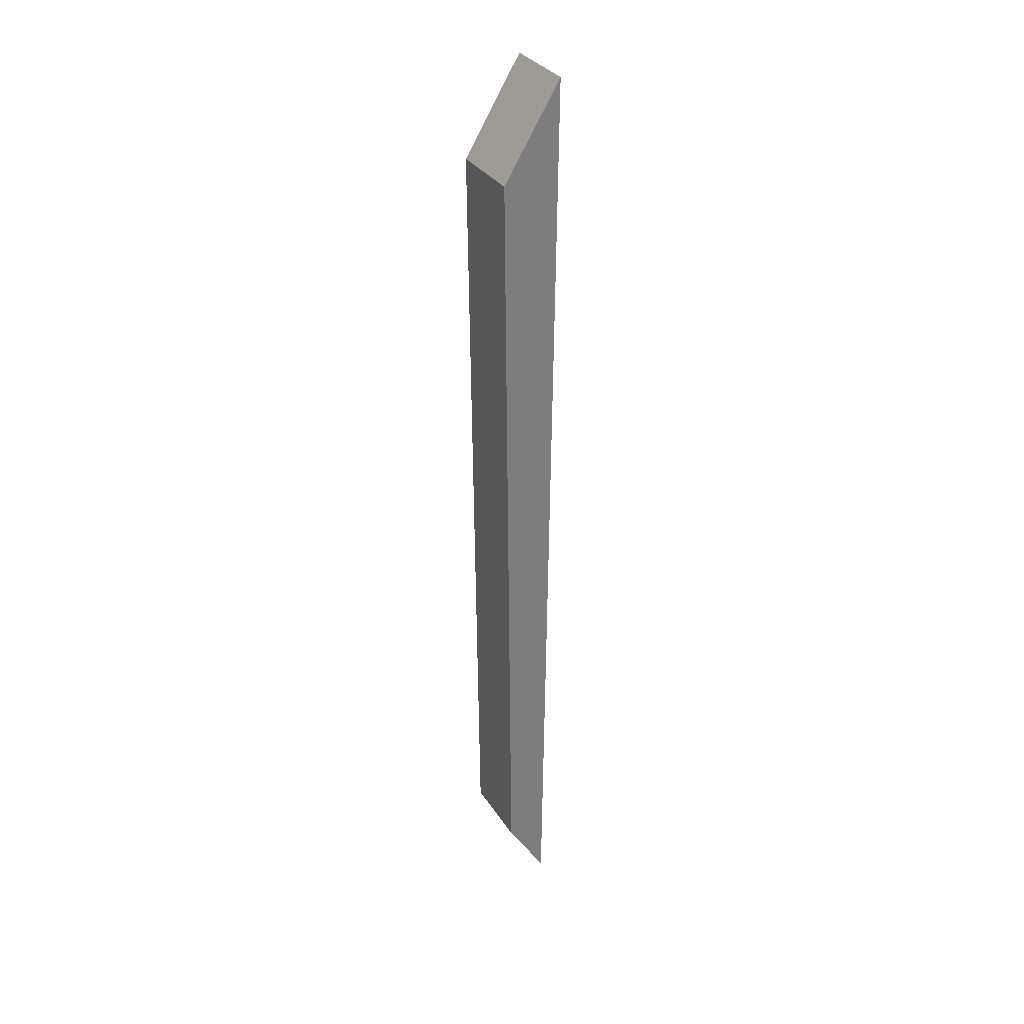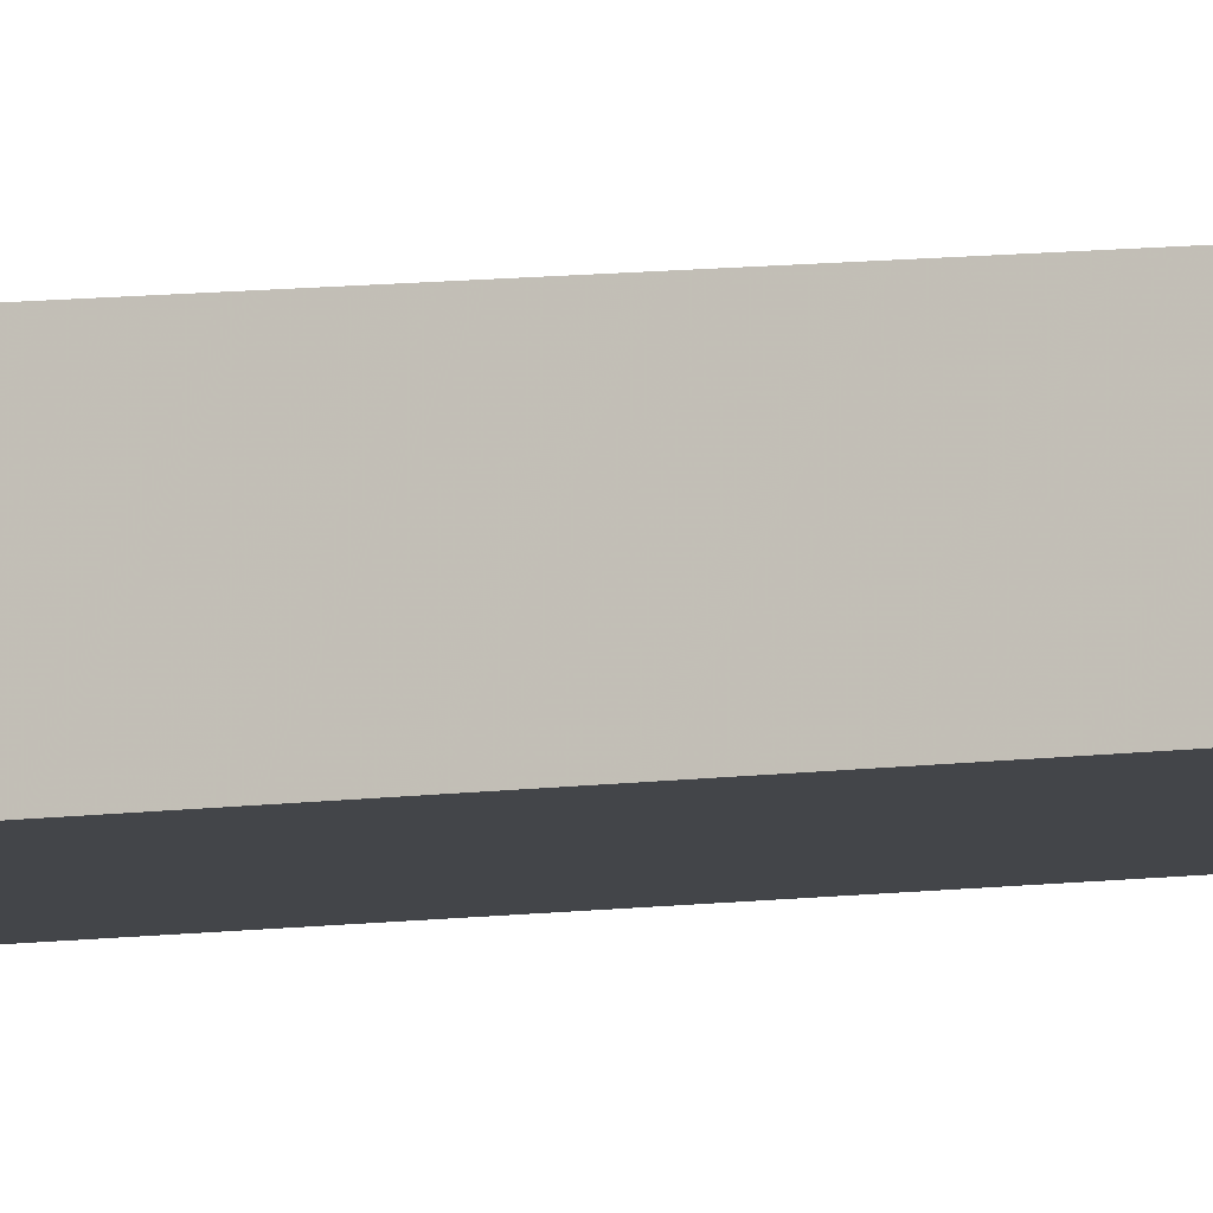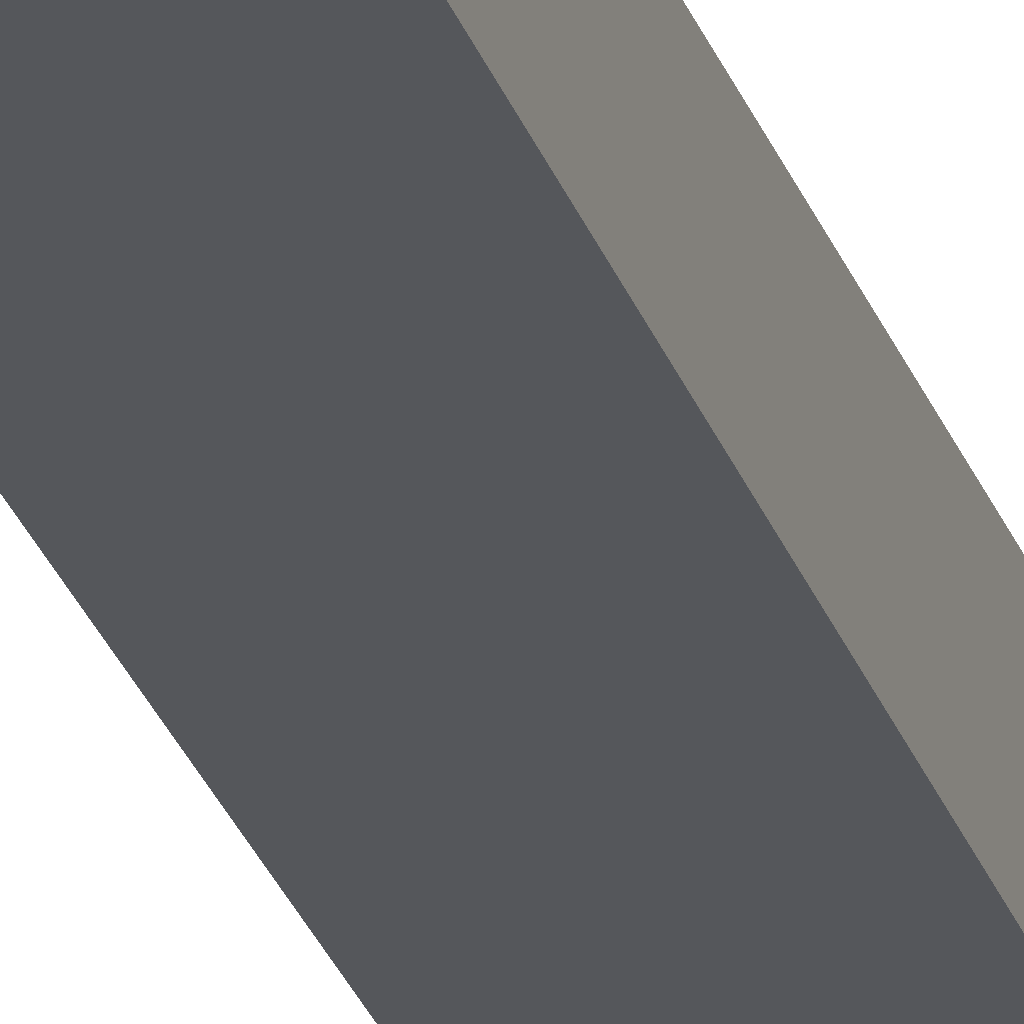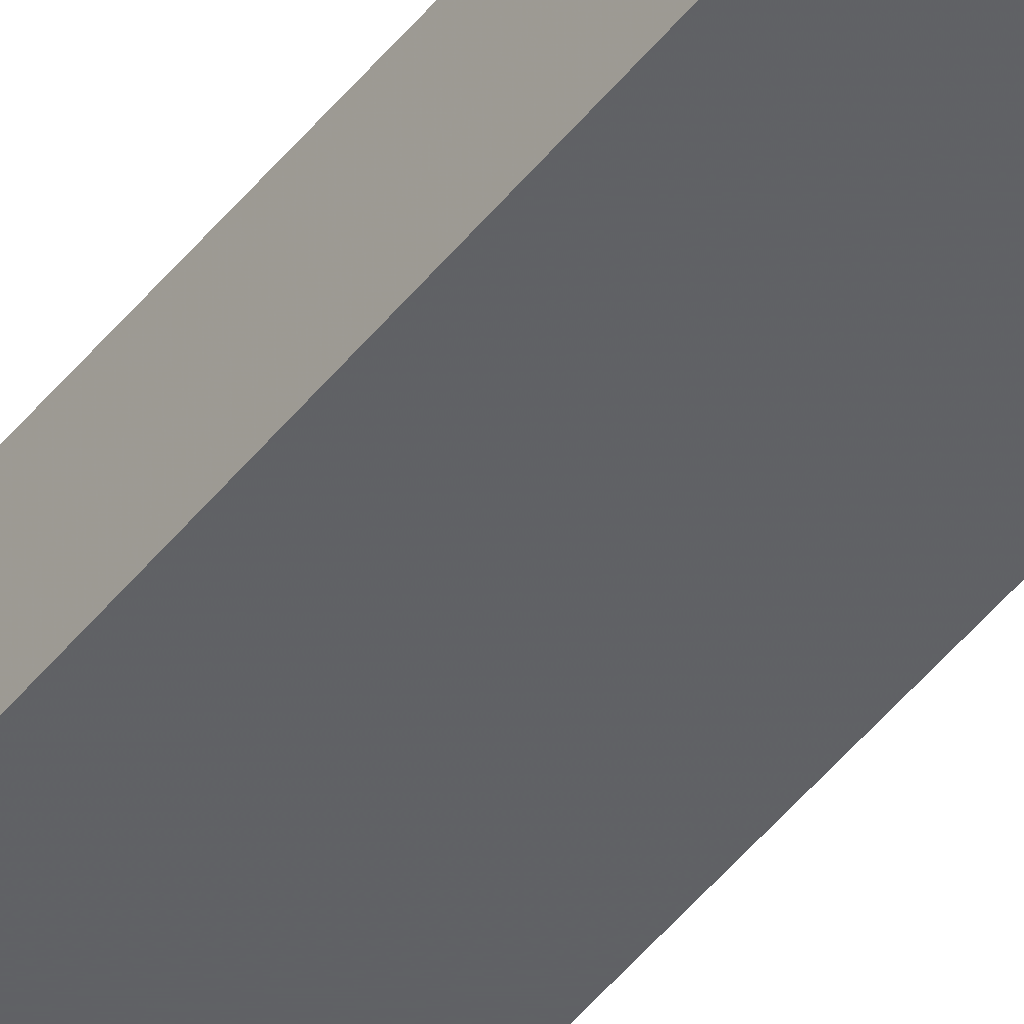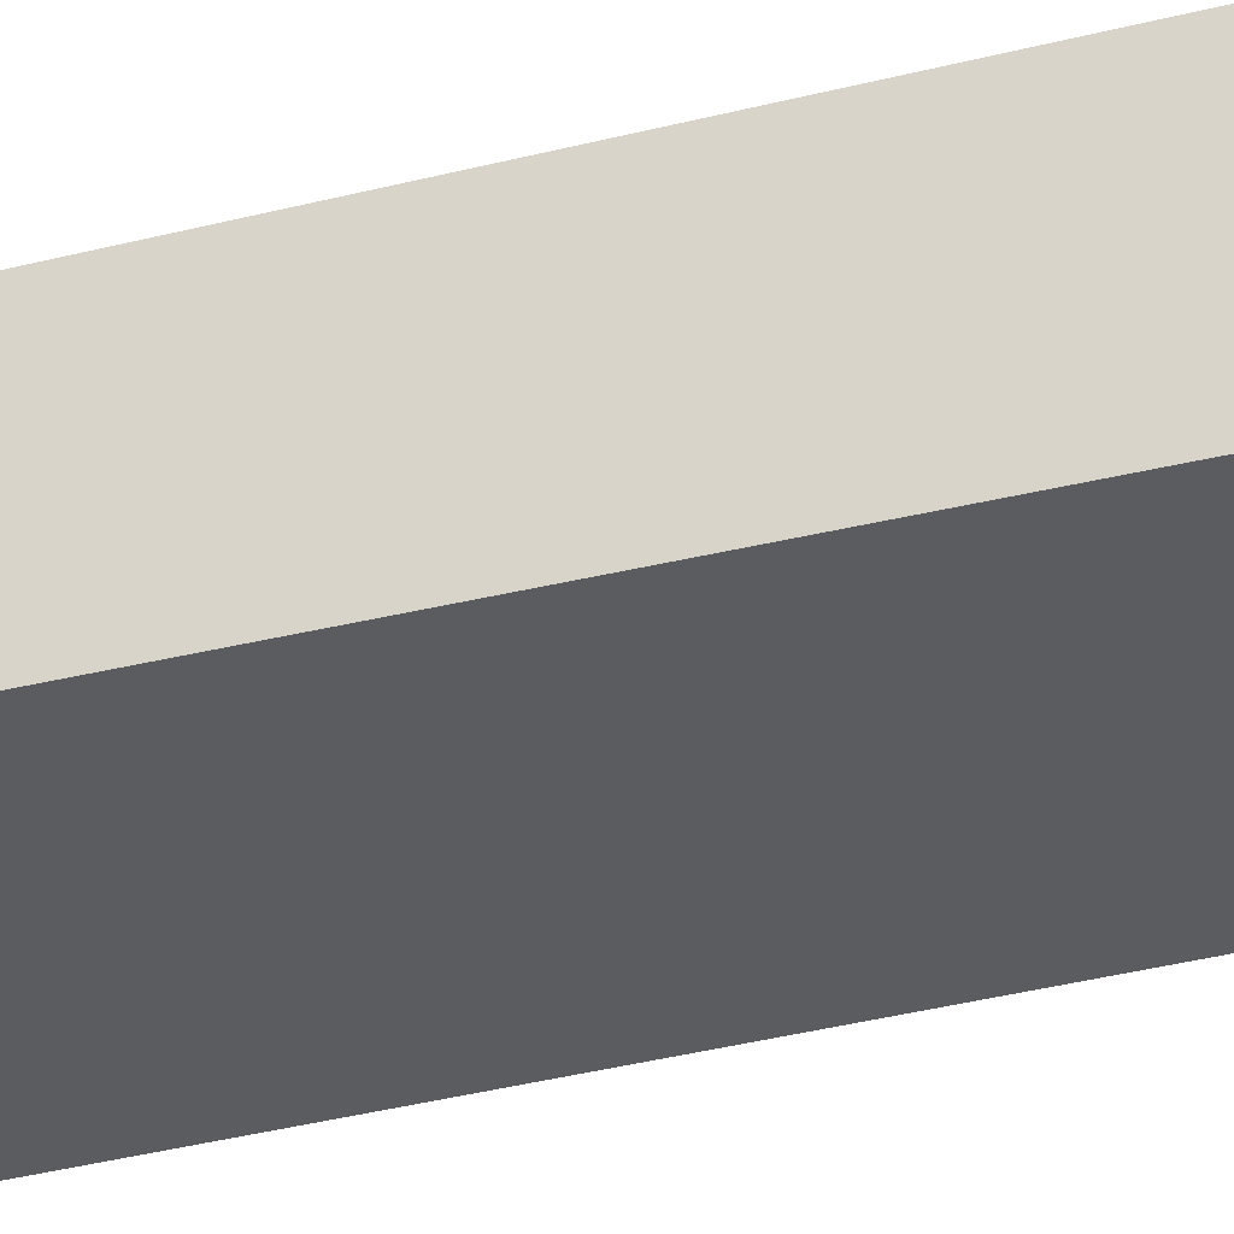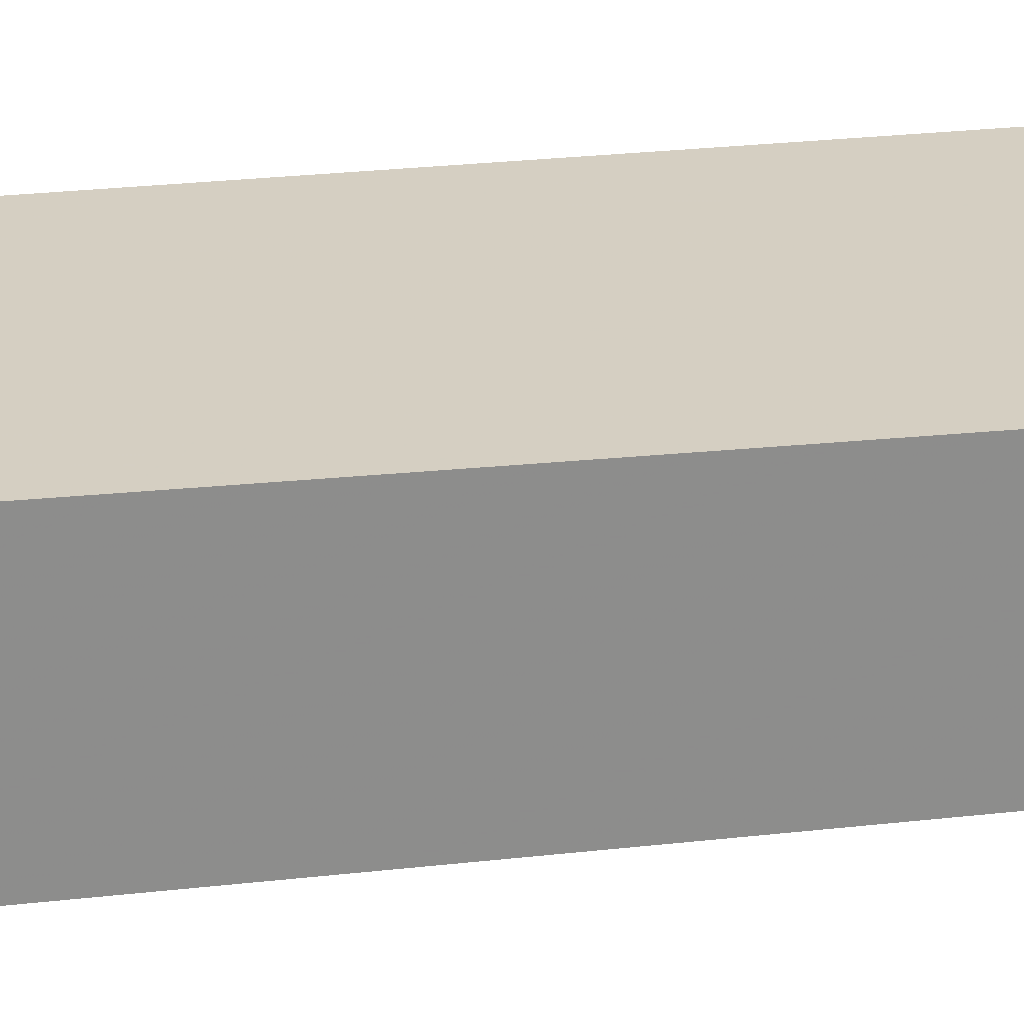
<metadata>
{"format":"obj","ext":"obj","renderer":"f3d","projection":"perspective","resolution":1024,"background":"white","views":[{"elev":32.4,"azim":62.4,"up":"+Y"},{"elev":-8.7,"azim":-71.3,"up":"+Z"},{"elev":-26.1,"azim":16.3,"up":"+Z"},{"elev":-49.9,"azim":-37.5,"up":"+Z"},{"elev":-34.0,"azim":109.8,"up":"+Z"},{"elev":25.9,"azim":-100.3,"up":"+Z"}]}
</metadata>
<code>
v 0.5 -0.1772 0.05888
v 0.5 -0.1705 0.06299
v 0.47 -0.1527 0.07383
v 0.47 0.1839 0.05484
v 0.5 0.1839 0.05484
v 0.47 -0.1772 0.05888
v 0.5 0.1483 0.07653
v 0.5 -0.1527 0.07383
v 0.47 0.1483 0.07653
f 5 2 1
f 5 1 4
f 6 1 3
f 6 3 4
f 6 4 1
f 7 2 5
f 7 5 4
f 8 7 3
f 8 2 7
f 8 1 2
f 8 3 1
f 9 7 4
f 9 4 3
f 9 3 7

</code>
